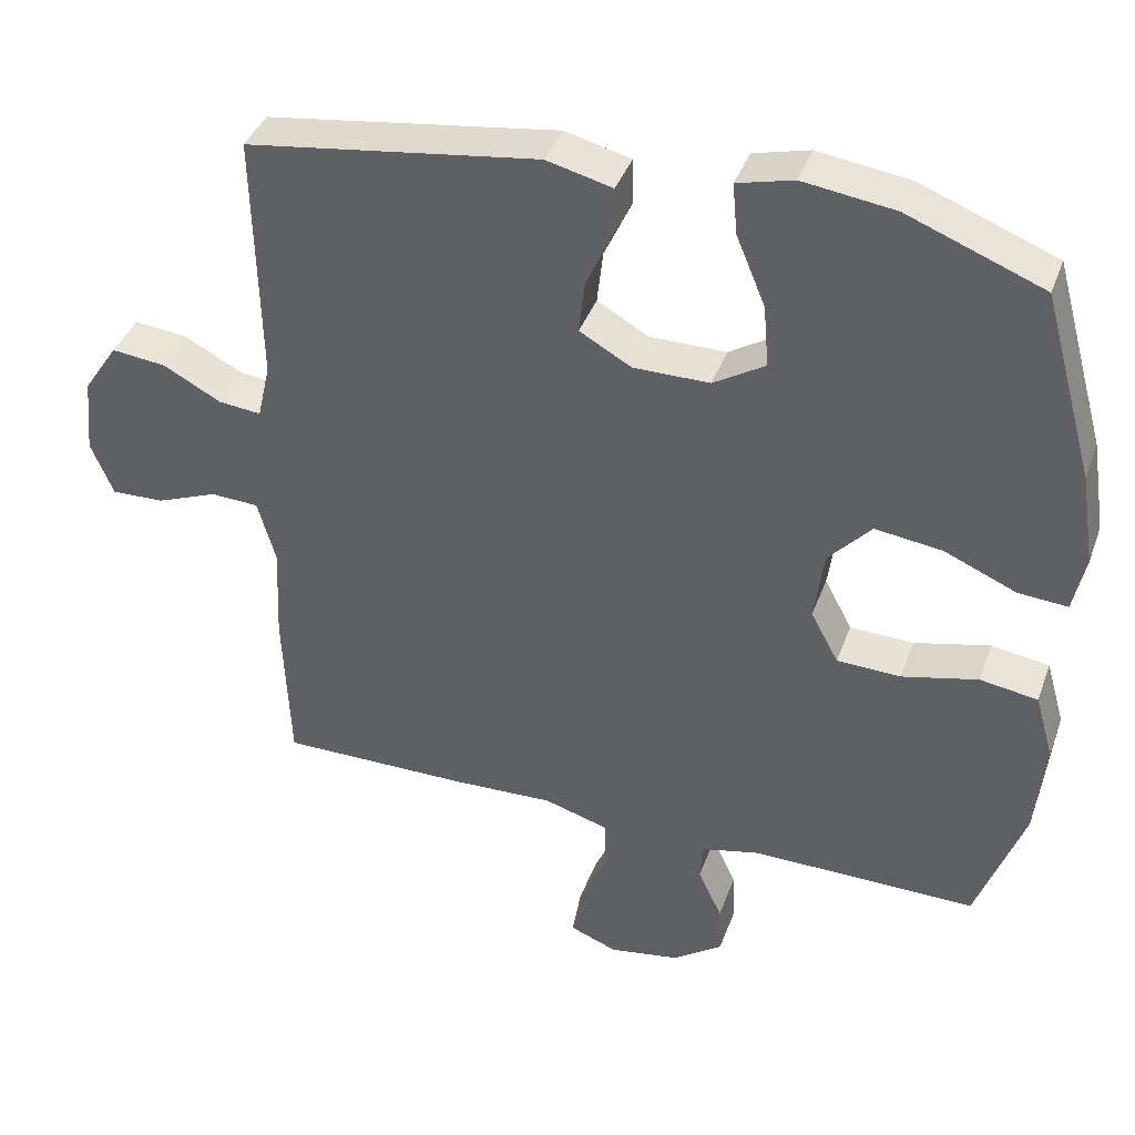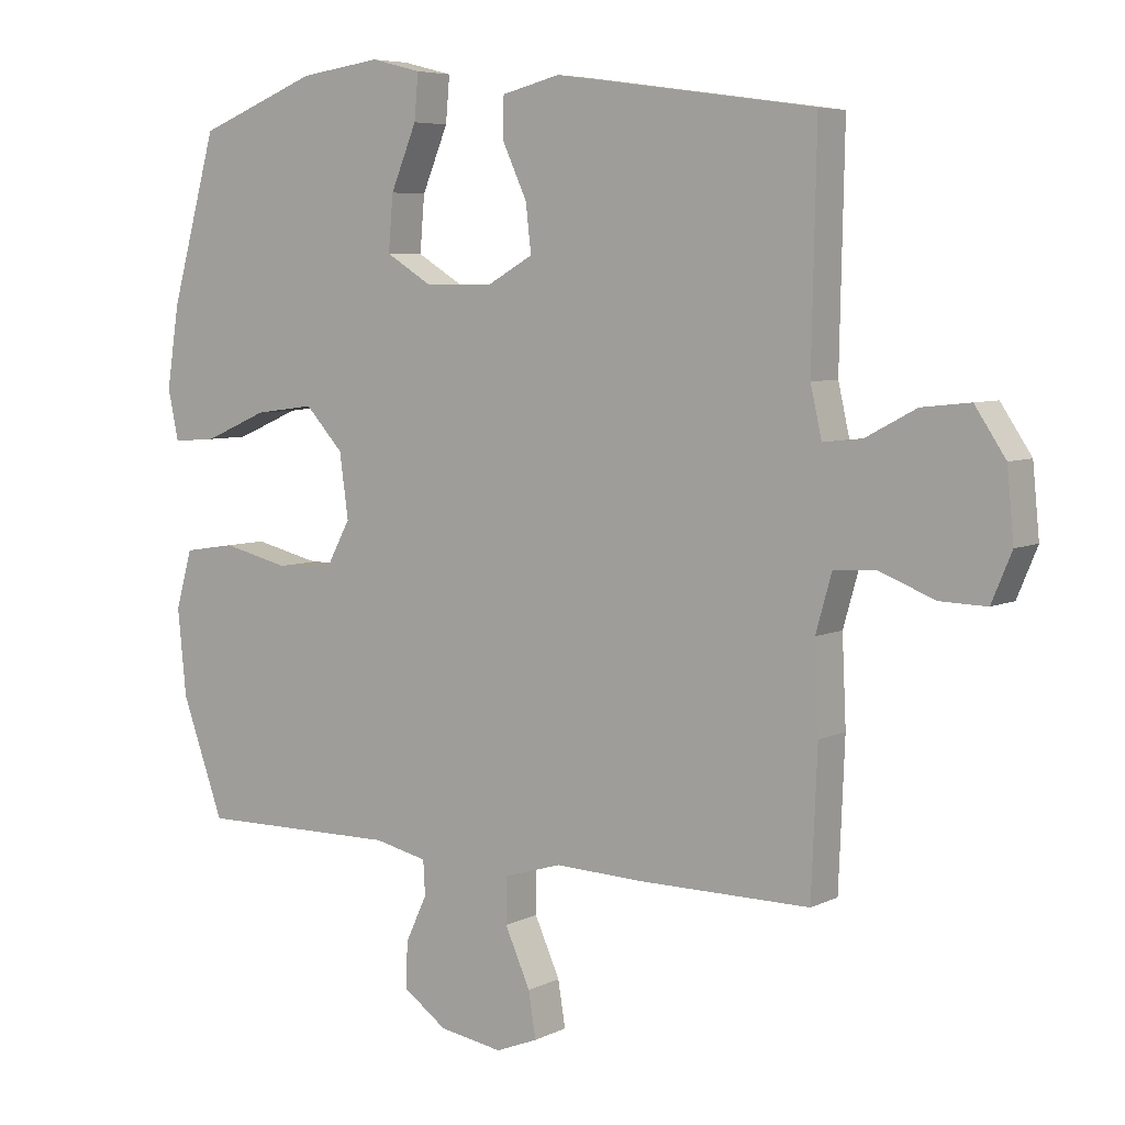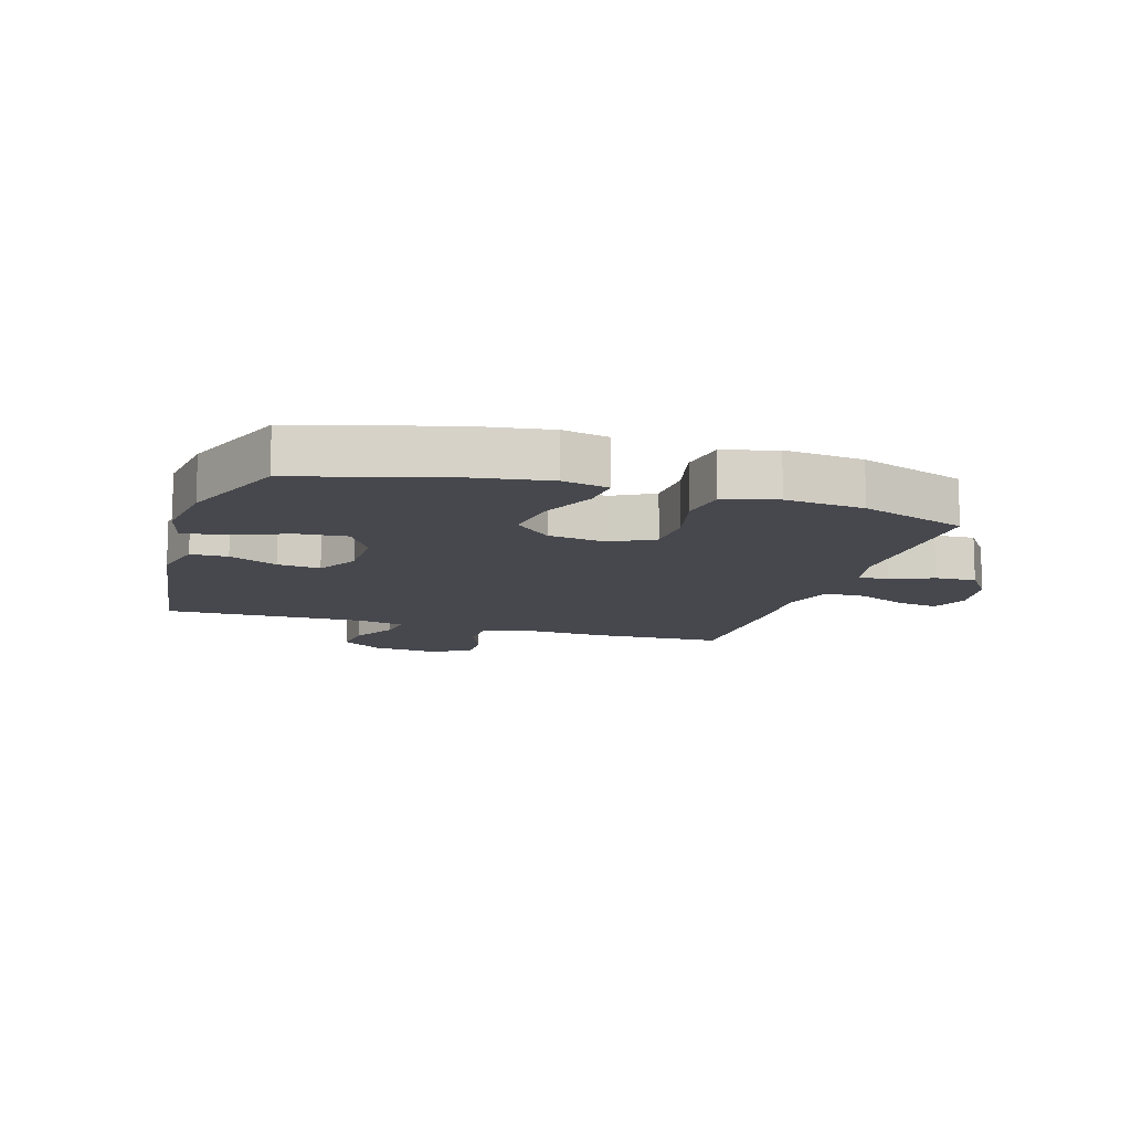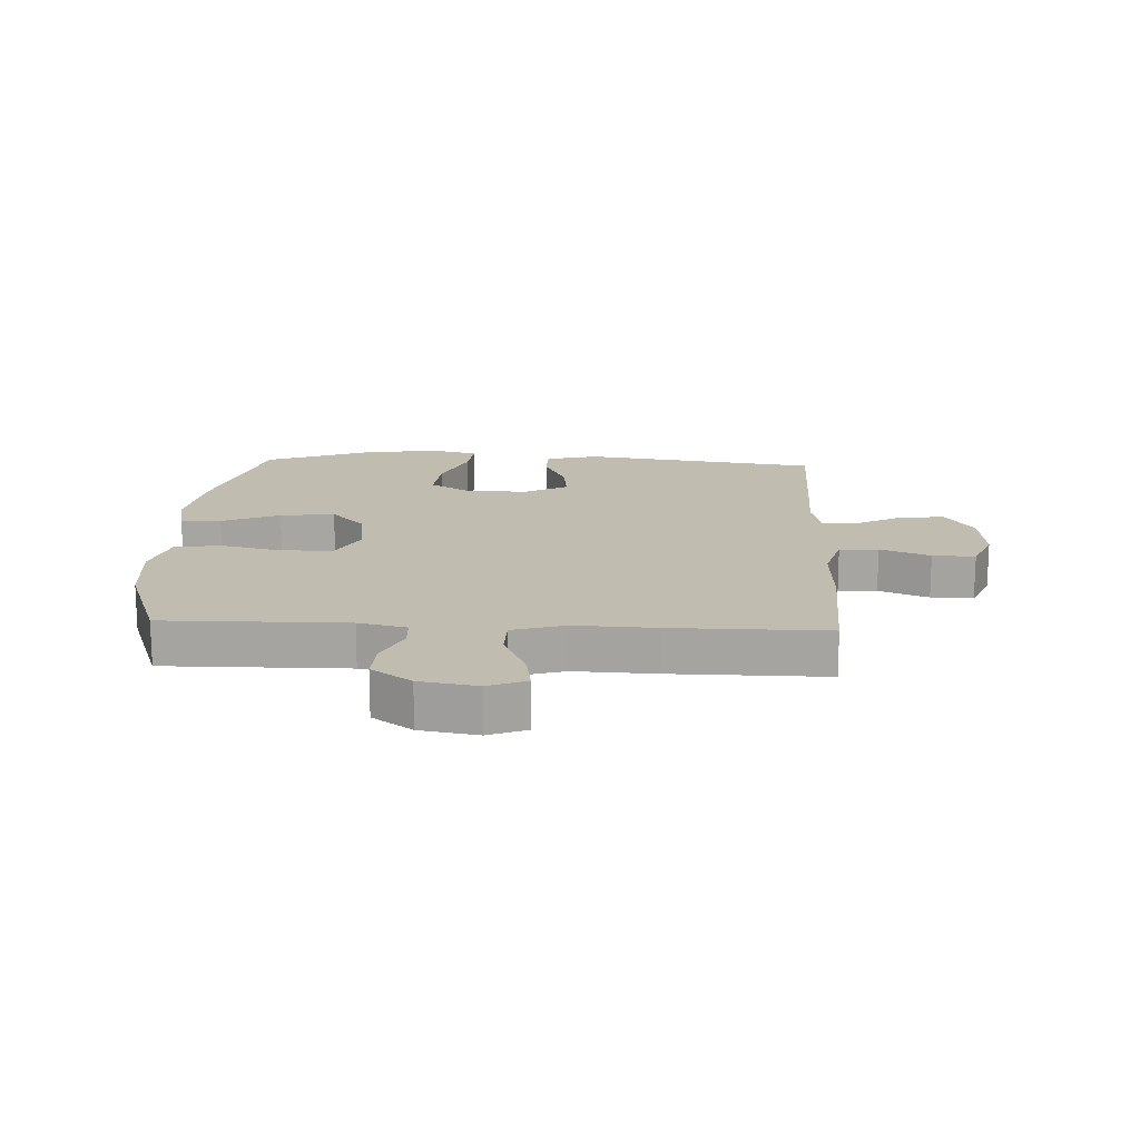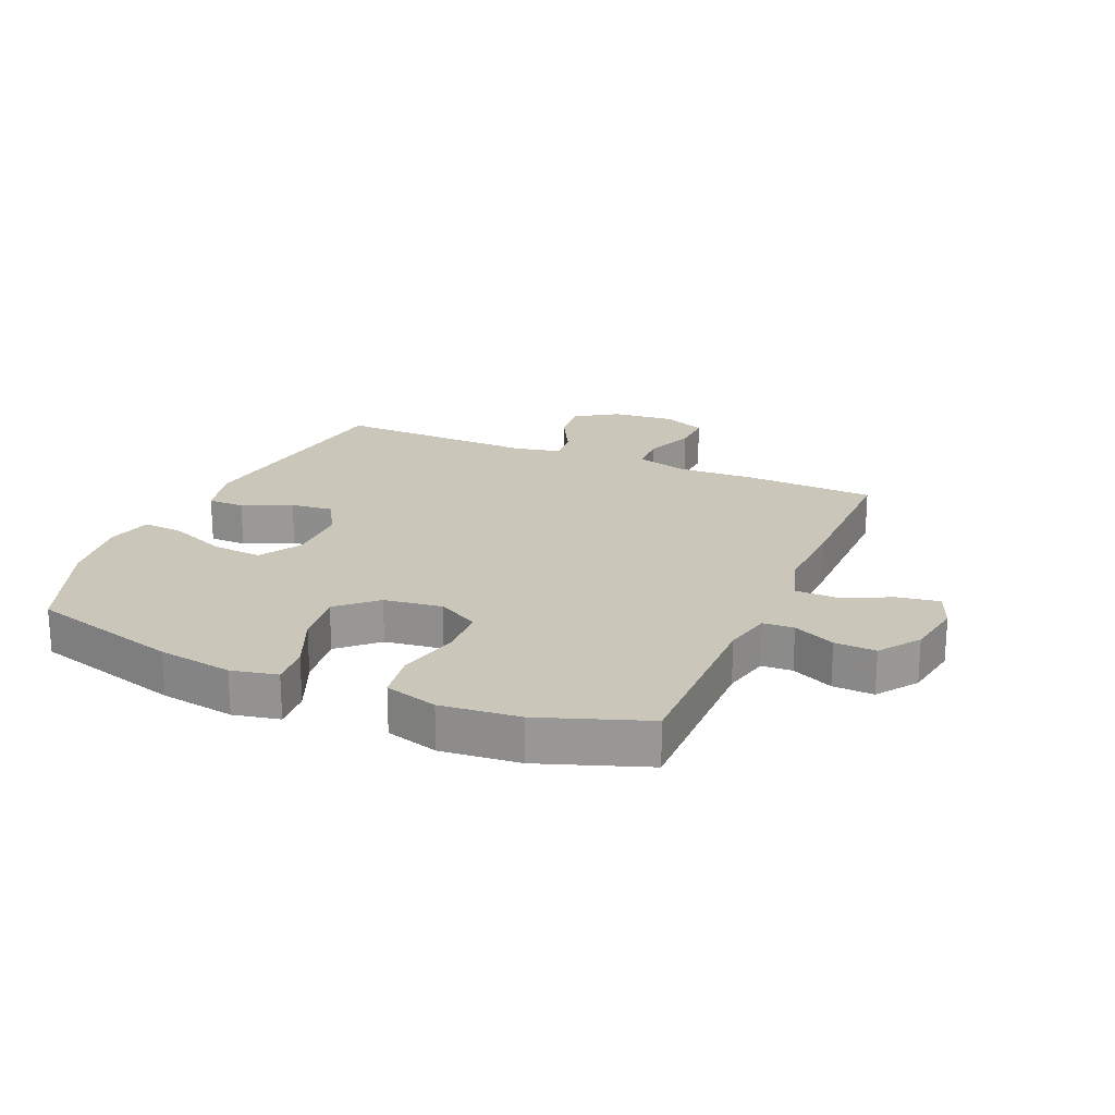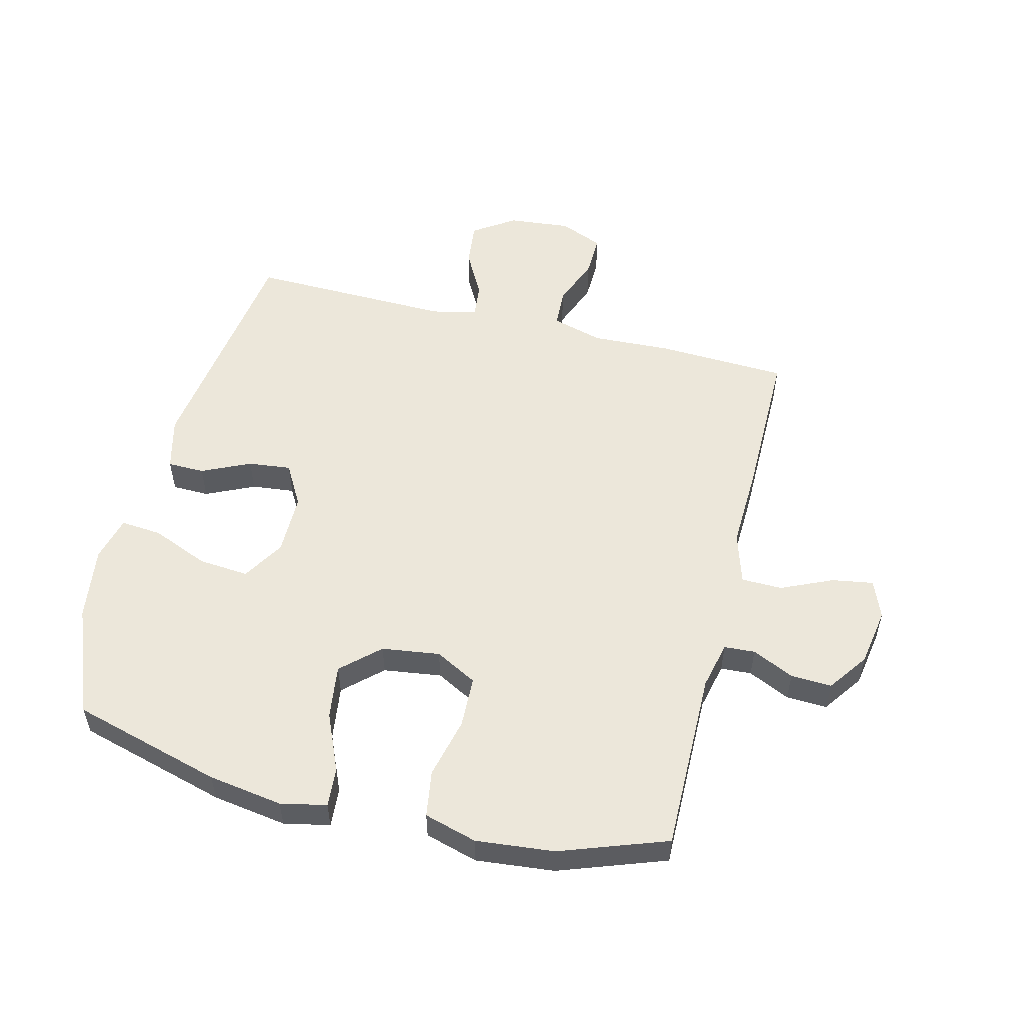
<metadata>
{"format":"obj","ext":"obj","renderer":"f3d","projection":"perspective","resolution":1024,"background":"white","views":[{"elev":39.4,"azim":19.0,"up":"+Z"},{"elev":6.0,"azim":-144.9,"up":"+Z"},{"elev":-11.8,"azim":72.8,"up":"+Y"},{"elev":16.3,"azim":-177.2,"up":"+Y"},{"elev":21.1,"azim":113.4,"up":"+Y"},{"elev":54.1,"azim":104.0,"up":"+Y"}]}
</metadata>
<code>
v 0.5 0.07 0.5
v 0.569 0.07 0.252
v 0.588 0.07 0.129
v 0.572 0.07 0.053
v 0.506 0.07 0.058
v 0.411 0.07 0.099
v 0.321 0.07 0.111
v 0.264 0.07 0.049
v 0.251 0.07 -0.047
v 0.288 0.07 -0.116
v 0.373 0.07 -0.119
v 0.474 0.07 -0.095
v 0.551 0.07 -0.107
v 0.576 0.07 -0.194
v 0.563 0.07 -0.324
v 0.5 0.07 -0.5
v 0.199 0.07 -0.497
v 0.12 0.07 -0.515
v 0.117 0.07 -0.566
v 0.149 0.07 -0.635
v 0.152 0.07 -0.703
v 0.086 0.07 -0.75
v -0.009 0.07 -0.766
v -0.072 0.07 -0.741
v -0.061 0.07 -0.673
v -0.023 0.07 -0.588
v -0.024 0.07 -0.52
v -0.11 0.07 -0.494
v -0.245 0.07 -0.499
v -0.5 0.07 -0.5
v -0.509 0.07 -0.284
v -0.503 0.07 -0.154
v -0.527 0.07 -0.069
v -0.591 0.07 -0.066
v -0.673 0.07 -0.098
v -0.743 0.07 -0.1
v -0.773 0.07 -0.028
v -0.763 0.07 0.075
v -0.717 0.07 0.144
v -0.644 0.07 0.136
v -0.567 0.07 0.095
v -0.51 0.07 0.089
v -0.493 0.07 0.164
v -0.5 0.07 0.5
v -0.11 0.07 0.555
v -0.022 0.07 0.533
v -0.021 0.07 0.472
v -0.058 0.07 0.392
v -0.066 0.07 0.321
v 0.003 0.07 0.282
v 0.105 0.07 0.282
v 0.174 0.07 0.324
v 0.167 0.07 0.407
v 0.128 0.07 0.501
v 0.122 0.07 0.569
v 0.197 0.07 0.588
v 0.319 0.07 0.571
v 0.5 0 0.5
v 0.569 0 0.252
v 0.588 0 0.129
v 0.572 0 0.053
v 0.506 0 0.058
v 0.411 0 0.099
v 0.321 0 0.111
v 0.264 0 0.049
v 0.251 0 -0.047
v 0.288 0 -0.116
v 0.373 0 -0.119
v 0.474 0 -0.095
v 0.551 0 -0.107
v 0.576 0 -0.194
v 0.563 0 -0.324
v 0.5 0 -0.5
v 0.199 0 -0.497
v 0.12 0 -0.515
v 0.117 0 -0.566
v 0.149 0 -0.635
v 0.152 0 -0.703
v 0.086 0 -0.75
v -0.009 0 -0.766
v -0.072 0 -0.741
v -0.061 0 -0.673
v -0.023 0 -0.588
v -0.024 0 -0.52
v -0.11 0 -0.494
v -0.245 0 -0.499
v -0.5 0 -0.5
v -0.509 0 -0.284
v -0.503 0 -0.154
v -0.527 0 -0.069
v -0.591 0 -0.066
v -0.673 0 -0.098
v -0.743 0 -0.1
v -0.773 0 -0.028
v -0.763 0 0.075
v -0.717 0 0.144
v -0.644 0 0.136
v -0.567 0 0.095
v -0.51 0 0.089
v -0.493 0 0.164
v -0.5 0 0.5
v -0.11 0 0.555
v -0.022 0 0.533
v -0.021 0 0.472
v -0.058 0 0.392
v -0.066 0 0.321
v 0.003 0 0.282
v 0.105 0 0.282
v 0.174 0 0.324
v 0.167 0 0.407
v 0.128 0 0.501
v 0.122 0 0.569
v 0.197 0 0.588
v 0.319 0 0.571
f 4 5 6
f 3 4 6
f 2 3 6
f 1 2 6
f 57 1 6
f 56 57 6
f 55 56 6
f 54 55 6
f 53 54 6
f 52 53 6 7
f 51 52 7 8
f 50 51 8 9
f 49 50 9 10
f 46 47 48
f 45 46 48
f 44 45 48
f 43 44 48
f 42 43 48 49
f 39 40 41
f 38 39 41
f 37 38 41
f 36 37 41
f 35 36 41
f 34 35 41
f 33 34 41 42
f 42 49 10
f 33 42 10
f 32 33 10
f 32 10 11
f 31 32 11
f 30 31 11
f 29 30 11
f 28 29 11
f 24 25 26
f 23 24 26
f 22 23 26
f 21 22 26
f 20 21 26
f 19 20 26
f 18 19 26 27
f 13 14 15
f 12 13 15
f 11 12 15
f 28 11 15
f 27 28 15
f 18 27 15
f 17 18 15
f 15 16 17
f 63 62 61
f 63 61 60
f 63 60 59
f 63 59 58
f 63 58 114
f 63 114 113
f 63 113 112
f 63 112 111
f 63 111 110
f 64 63 110 109
f 65 64 109 108
f 66 65 108 107
f 67 66 107 106
f 105 104 103
f 105 103 102
f 105 102 101
f 105 101 100
f 106 105 100 99
f 98 97 96
f 98 96 95
f 98 95 94
f 98 94 93
f 98 93 92
f 98 92 91
f 99 98 91 90
f 67 106 99
f 67 99 90
f 67 90 89
f 68 67 89
f 68 89 88
f 68 88 87
f 68 87 86
f 68 86 85
f 83 82 81
f 83 81 80
f 83 80 79
f 83 79 78
f 83 78 77
f 83 77 76
f 84 83 76 75
f 72 71 70
f 72 70 69
f 72 69 68
f 72 68 85
f 72 85 84
f 72 84 75
f 72 75 74
f 74 73 72
f 1 58 59 2
f 2 59 60 3
f 3 60 61 4
f 4 61 62 5
f 5 62 63 6
f 6 63 64 7
f 7 64 65 8
f 8 65 66 9
f 9 66 67 10
f 10 67 68 11
f 11 68 69 12
f 12 69 70 13
f 13 70 71 14
f 14 71 72 15
f 15 72 73 16
f 16 73 74 17
f 17 74 75 18
f 18 75 76 19
f 19 76 77 20
f 20 77 78 21
f 21 78 79 22
f 22 79 80 23
f 23 80 81 24
f 24 81 82 25
f 25 82 83 26
f 26 83 84 27
f 27 84 85 28
f 28 85 86 29
f 29 86 87 30
f 30 87 88 31
f 31 88 89 32
f 32 89 90 33
f 33 90 91 34
f 34 91 92 35
f 35 92 93 36
f 36 93 94 37
f 37 94 95 38
f 38 95 96 39
f 39 96 97 40
f 40 97 98 41
f 41 98 99 42
f 42 99 100 43
f 43 100 101 44
f 44 101 102 45
f 45 102 103 46
f 46 103 104 47
f 47 104 105 48
f 48 105 106 49
f 49 106 107 50
f 50 107 108 51
f 51 108 109 52
f 52 109 110 53
f 53 110 111 54
f 54 111 112 55
f 55 112 113 56
f 56 113 114 57
f 57 114 58 1

</code>
